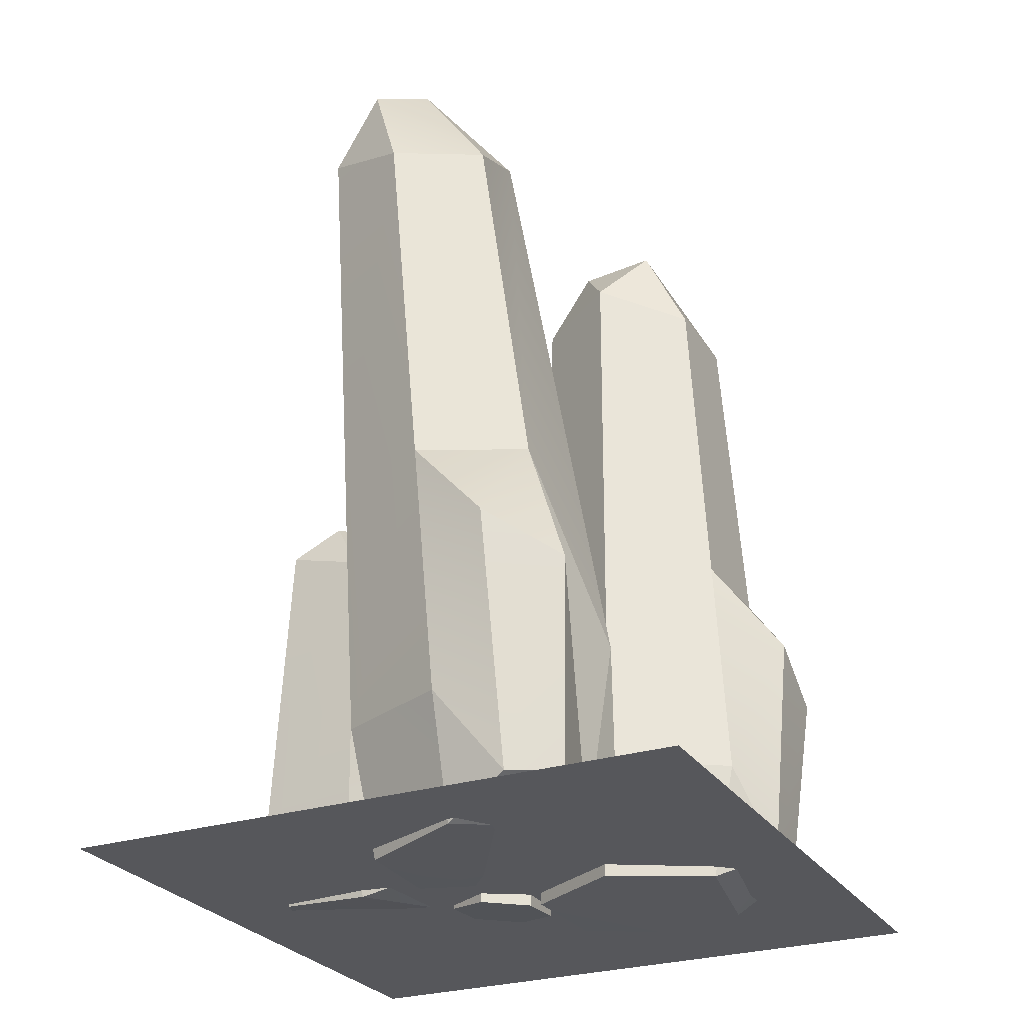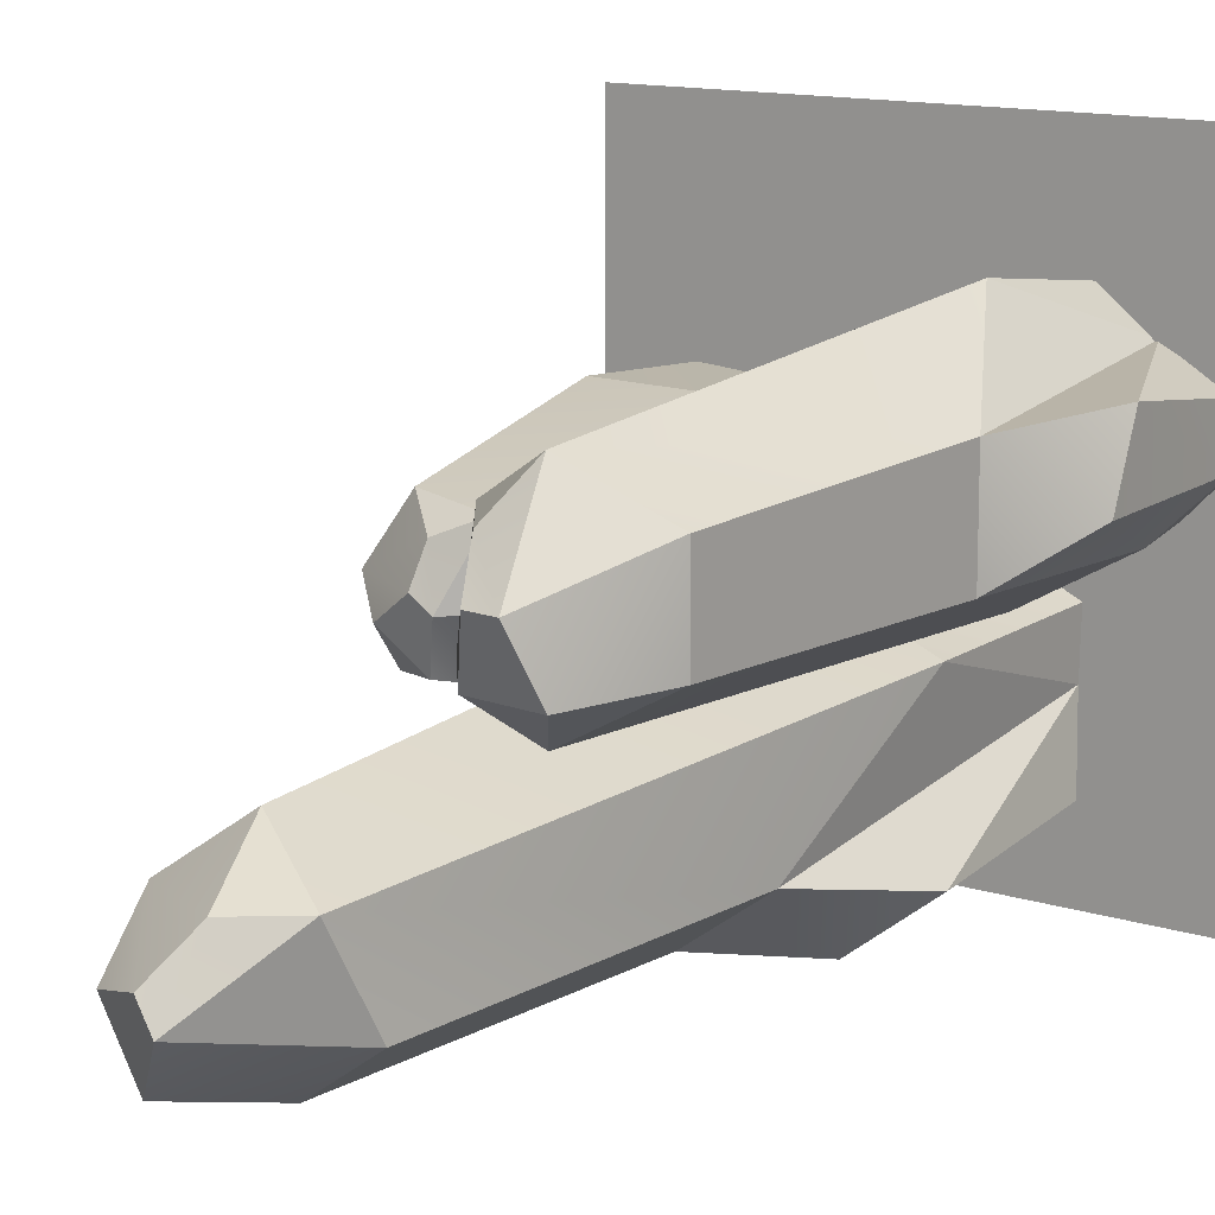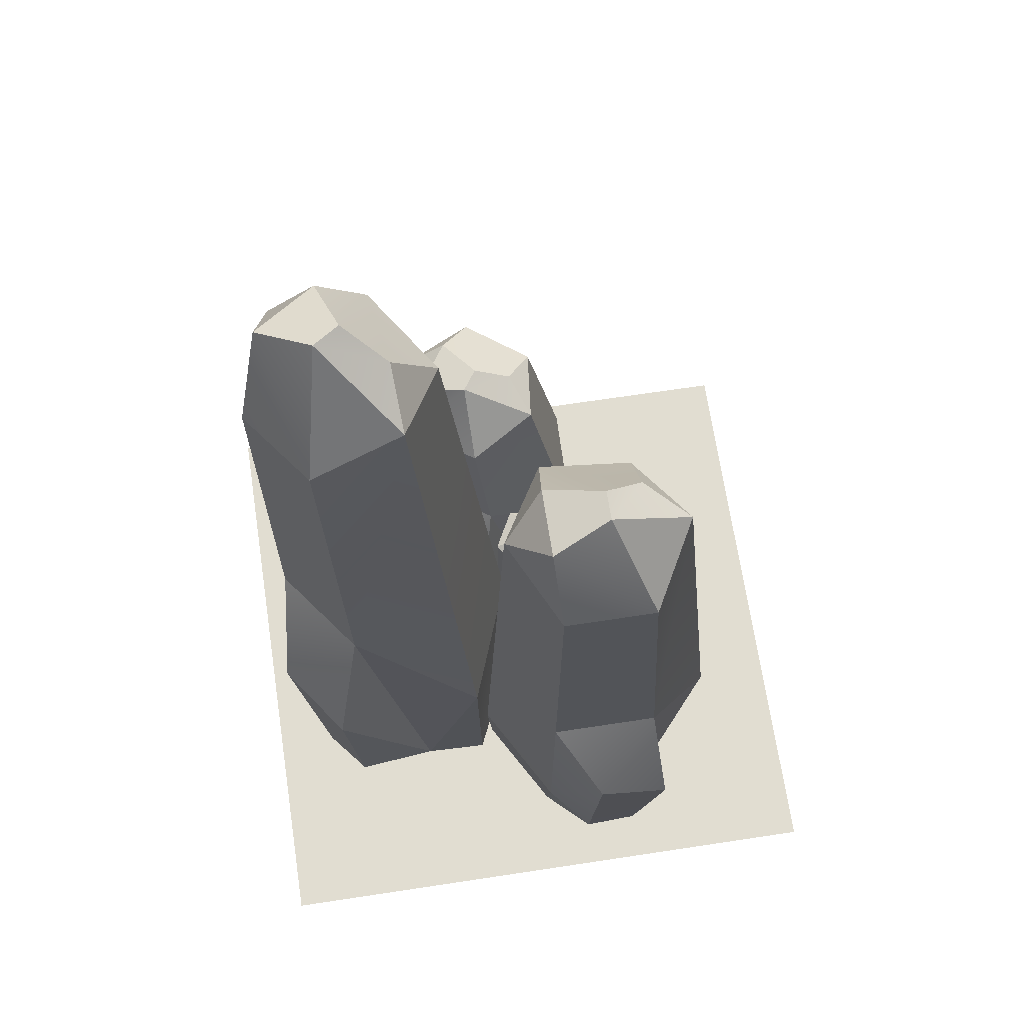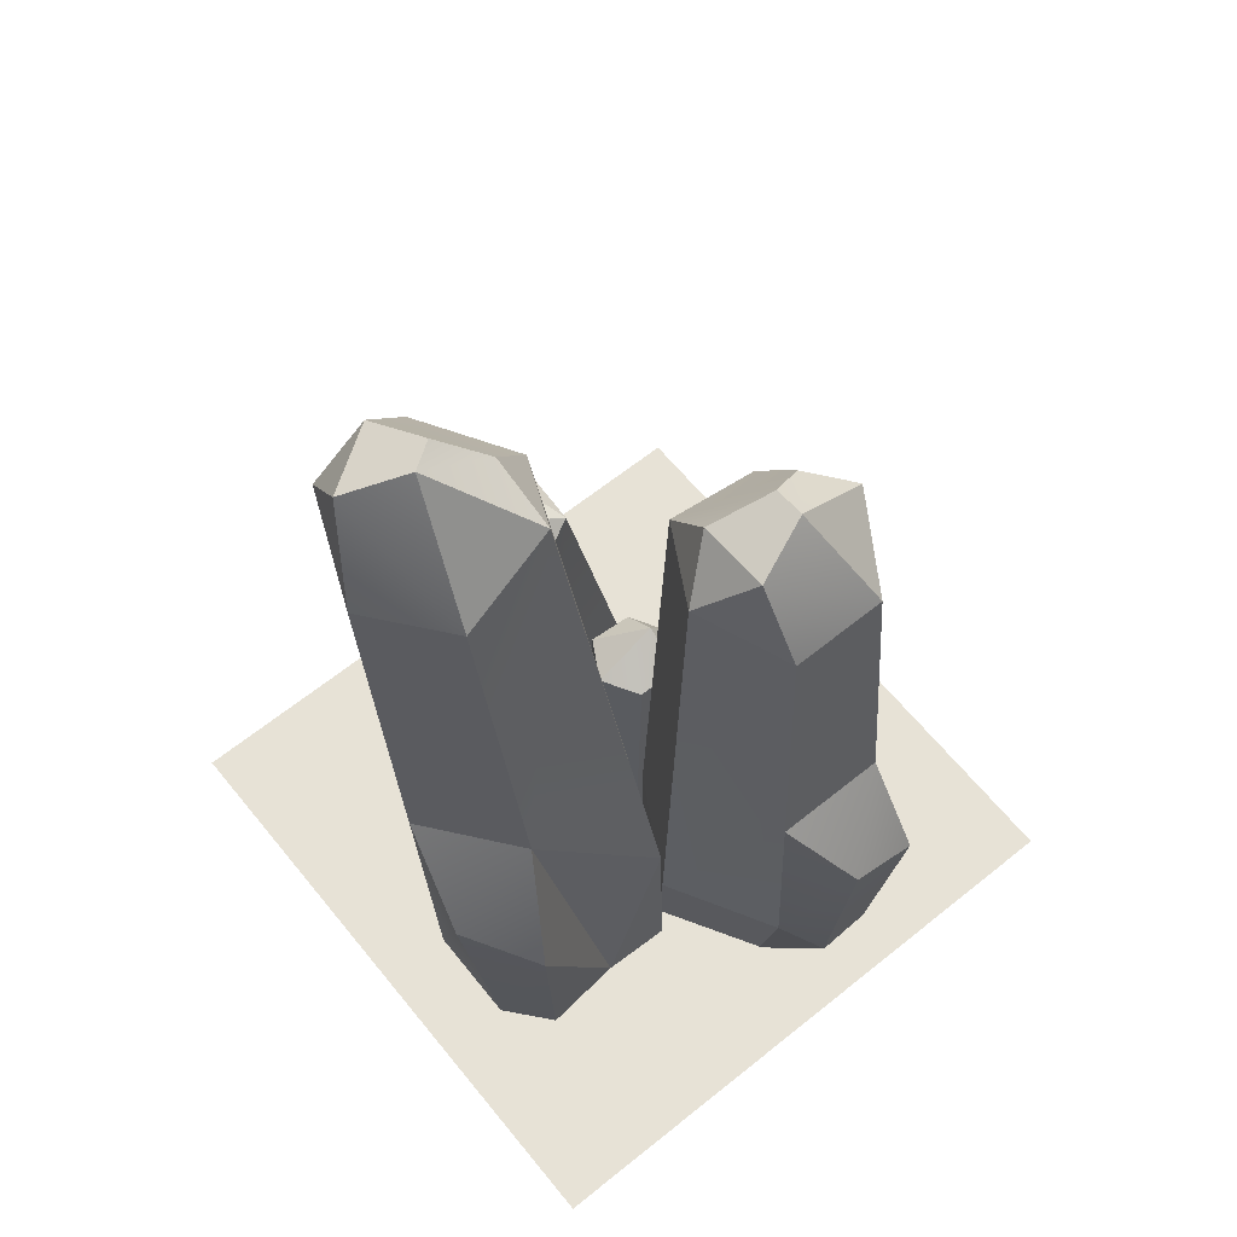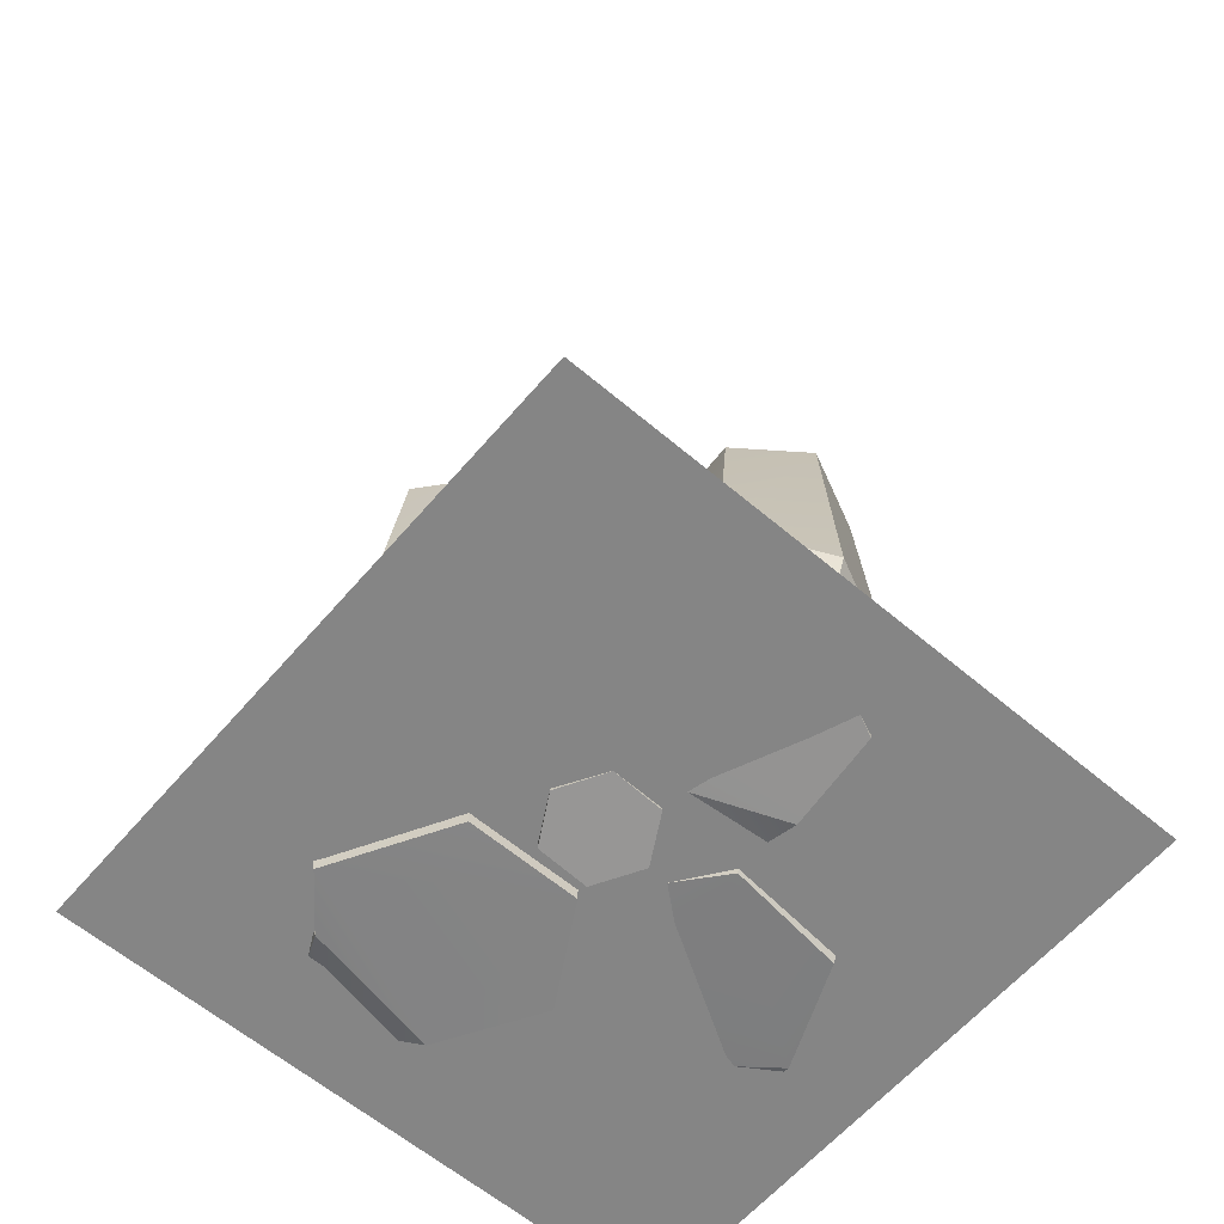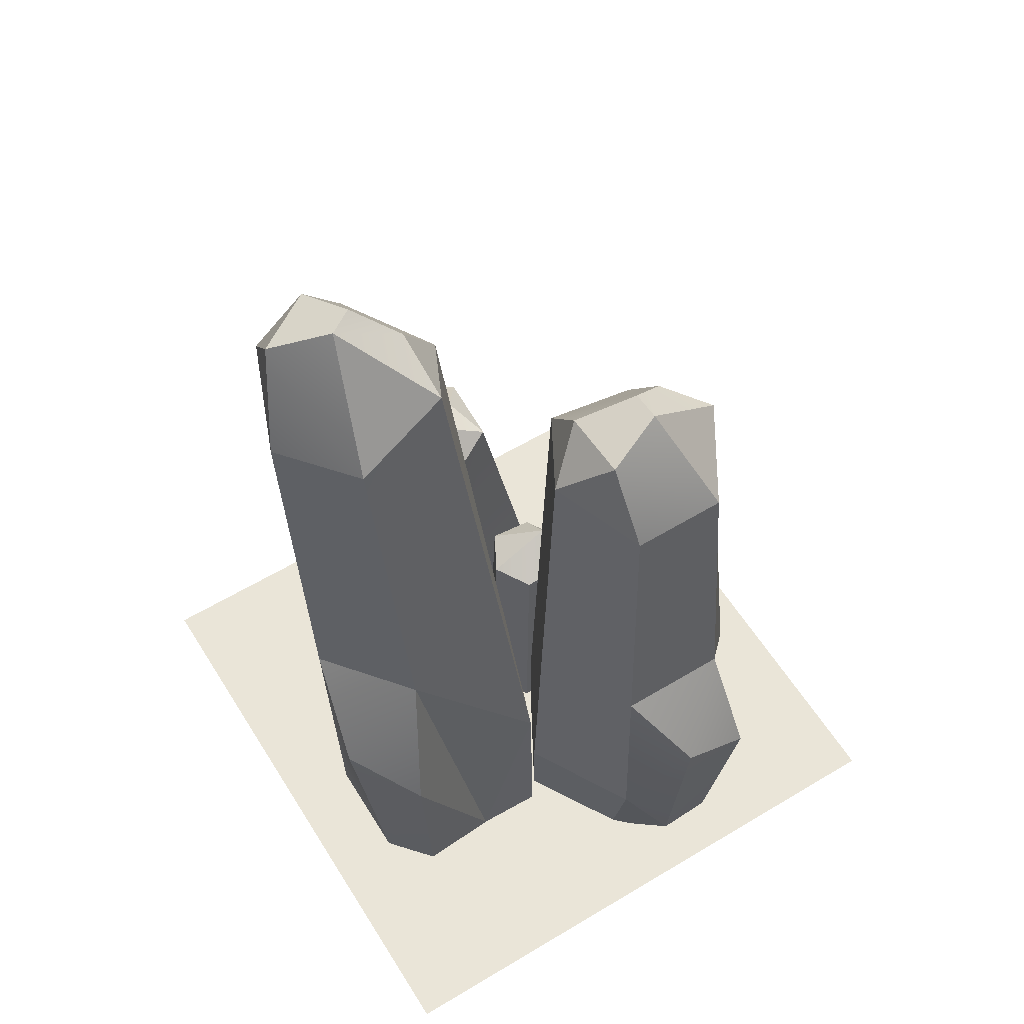
<metadata>
{"format":"obj","ext":"obj","renderer":"f3d","projection":"perspective","resolution":1024,"background":"white","views":[{"elev":-27.2,"azim":-153.8,"up":"+Y"},{"elev":13.6,"azim":-144.8,"up":"+Z"},{"elev":68.8,"azim":-98.6,"up":"+Y"},{"elev":63.4,"azim":-129.1,"up":"+Y"},{"elev":-61.8,"azim":49.4,"up":"+Y"},{"elev":58.7,"azim":-121.8,"up":"+Y"}]}
</metadata>
<code>
o Cylinder.004
v -0.01965 -1.143 -0.3304
v -0.02523 1.052 -0.2774
v 0.2831 -1.146 -0.1546
v 0.2365 1.006 -0.1254
v 0.2823 -1.142 0.1954
v 0.2347 0.9377 0.1779
v -0.07757 -1.14 0.3971
v -0.02663 1.058 0.3279
v -0.2374 -1.135 0.2707
v -0.2905 0.9505 0.1773
v -0.3232 -1.137 -0.1561
v -0.2898 0.9475 -0.1253
v 0.07902 1.206 -0.1436
v -0.1541 1.23 -0.1442
v -0.05208 -0.7714 -0.3533
v 0.2907 -0.7814 -0.1543
v 0.3022 -0.5929 0.2122
v -0.08501 -0.5589 0.4739
v -0.3961 -0.7816 -0.1558
v 0.07559 1.157 0.1771
v 0.01772 1.275 0.04786
v -0.08154 1.285 0.0476
v -0.04101 -0.02019 -0.322
v -0.4818 -1.047 -0.01202
v -0.4735 -1.051 0.1657
v -0.3531 -0.06563 0.2145
v -0.3523 -0.06911 -0.1432
v -0.5411 -0.3273 0.006465
v -0.5273 -0.458 0.2501
v 0.5518 -1.14 -0.7768
v 0.7114 1.42 -0.9099
v 0.59 -1.124 -0.4163
v 0.7408 1.382 -0.5952
v 0.2977 -1.088 -0.2042
v 0.481 1.33 -0.4075
v -0.09041 -1.07 -0.383
v 0.206 1.483 -0.5433
v -0.08225 -1.077 -0.594
v 0.1614 1.34 -0.8485
v 0.2213 -1.119 -0.9254
v 0.4141 1.309 -1.032
v 0.6764 1.615 -0.7518
v 0.5363 1.64 -0.9489
v 0.6069 -0.7285 -0.8545
v 0.6496 -0.7188 -0.4457
v 0.3664 -0.4637 -0.226
v -0.08588 -0.4034 -0.3933
v 0.2309 -0.7255 -1.022
v 0.4026 1.586 -0.5562
v 0.4848 1.713 -0.6913
v 0.4252 1.724 -0.7752
v 0.65 0.1568 -0.8773
v 0.01152 -1.003 -0.9765
v -0.132 -0.9901 -0.8613
v 0.007607 0.1498 -0.8091
v 0.3064 0.1129 -1.026
v 0.04458 -0.1784 -1.075
v -0.1612 -0.3094 -0.9066
v 1.087 -1.114 -0.4051
v 1.083 0.1293 -0.476
v 1.211 -1.082 -0.1388
v 1.192 0.1332 -0.2433
v 1.041 -1.064 0.1024
v 1.046 0.1107 -0.03107
v 0.6946 -1.084 0.06933
v 0.789 0.1598 -0.05903
v 0.6452 -1.1 -0.09469
v 0.6834 0.07403 -0.2834
v 0.7925 -1.127 -0.4303
v 0.8304 0.05879 -0.4919
v 1.085 0.2264 -0.3421
v 0.9232 0.2196 -0.4553
v 1.166 -0.8476 -0.443
v 1.307 -0.8156 -0.141
v 1.131 -0.6976 0.1074
v 0.7354 -0.6996 0.101
v 0.8331 -0.8725 -0.4707
v 0.929 0.2144 -0.1196
v 0.9474 0.2667 -0.2429
v 0.8786 0.2638 -0.2911
v 1.132 -0.4451 -0.4566
v 0.6101 -1.086 -0.4115
v 0.5299 -1.079 -0.2847
v 0.6582 -0.4708 -0.233
v 0.832 -0.4888 -0.4794
v 0.6383 -0.6352 -0.4525
v 0.5346 -0.6926 -0.2706
v 0.4632 -1.135 -0.234
v 0.3993 -0.1176 -0.2427
v 0.6045 -1.118 -0.1557
v 0.5177 -0.1031 -0.1771
v 0.6069 -1.108 0.006491
v 0.5163 -0.1225 -0.03624
v 0.4679 -1.115 0.0904
v 0.4097 -0.1282 0.02796
v 0.3266 -1.133 0.01211
v 0.2848 -0.1159 -0.0365
v 0.3242 -1.143 -0.1501
v 0.2828 -0.124 -0.1724
v 0.4058 -0.02525 -0.03654
v -0.6215 -1.106 0.8
v 1.363 -1.106 0.8
v -0.6215 -1.106 -1.185
v 1.363 -1.106 -1.185
f 23 4 16
f 4 17 16
f 8 26 18
f 4 21 20
f 26 12 27
f 12 23 27
f 3 7 11
f 4 2 13
f 21 14 22
f 2 12 14
f 13 2 14
f 11 15 1
f 19 11 24
f 7 18 9
f 17 7 5
f 16 5 3
f 1 16 3
f 20 22 8
f 10 14 12
f 8 22 10
f 6 20 8
f 27 15 19
f 19 28 27
f 18 26 9
f 15 23 16
f 9 24 11
f 29 24 25
f 26 28 29
f 25 9 29
f 9 26 29
f 6 18 17
f 52 33 45
f 33 46 45
f 37 55 47
f 33 50 49
f 55 41 56
f 41 52 56
f 32 36 40
f 33 31 42
f 50 43 51
f 31 41 43
f 42 31 43
f 40 44 30
f 48 40 53
f 36 47 38
f 46 36 34
f 45 34 32
f 30 45 32
f 49 51 37
f 39 43 41
f 37 51 39
f 35 49 37
f 56 44 48
f 48 57 56
f 47 55 38
f 44 52 45
f 38 53 40
f 58 53 54
f 55 57 58
f 54 38 58
f 38 55 58
f 35 47 46
f 81 62 74
f 62 75 74
f 66 84 76
f 62 79 78
f 84 70 85
f 70 81 85
f 61 65 69
f 62 60 71
f 80 71 72
f 60 70 72
f 71 60 72
f 77 59 69
f 77 69 82
f 65 76 67
f 63 76 65
f 74 63 61
f 73 61 59
f 78 80 66
f 70 80 72
f 66 80 68
f 64 78 66
f 85 73 77
f 77 86 85
f 76 84 67
f 73 81 74
f 67 82 69
f 87 82 83
f 84 86 87
f 83 67 87
f 67 84 87
f 64 76 75
f 89 90 88
f 90 93 92
f 92 95 94
f 95 96 94
f 100 97 95
f 96 99 98
f 99 88 98
f 90 94 98
f 93 100 95
f 99 100 89
f 91 89 100
f 93 91 100
f 102 103 101
f 23 2 4
f 4 6 17
f 8 10 26
f 20 6 4
f 4 13 21
f 26 10 12
f 12 2 23
f 11 1 3
f 3 5 7
f 7 9 11
f 21 13 14
f 11 19 15
f 17 18 7
f 16 17 5
f 1 15 16
f 20 21 22
f 10 22 14
f 27 23 15
f 19 24 28
f 9 25 24
f 29 28 24
f 26 27 28
f 6 8 18
f 52 31 33
f 33 35 46
f 37 39 55
f 49 35 33
f 33 42 50
f 55 39 41
f 41 31 52
f 40 30 32
f 32 34 36
f 36 38 40
f 50 42 43
f 40 48 44
f 46 47 36
f 45 46 34
f 30 44 45
f 49 50 51
f 39 51 43
f 56 52 44
f 48 53 57
f 38 54 53
f 58 57 53
f 55 56 57
f 35 37 47
f 81 60 62
f 62 64 75
f 66 68 84
f 78 64 62
f 62 71 79
f 84 68 70
f 70 60 81
f 69 59 61
f 61 63 65
f 65 67 69
f 80 79 71
f 77 73 59
f 63 75 76
f 74 75 63
f 73 74 61
f 78 79 80
f 70 68 80
f 85 81 73
f 77 82 86
f 67 83 82
f 87 86 82
f 84 85 86
f 64 66 76
f 89 91 90
f 90 91 93
f 92 93 95
f 95 97 96
f 96 97 99
f 99 89 88
f 98 88 90
f 90 92 94
f 94 96 98
f 99 97 100
f 102 104 103

</code>
